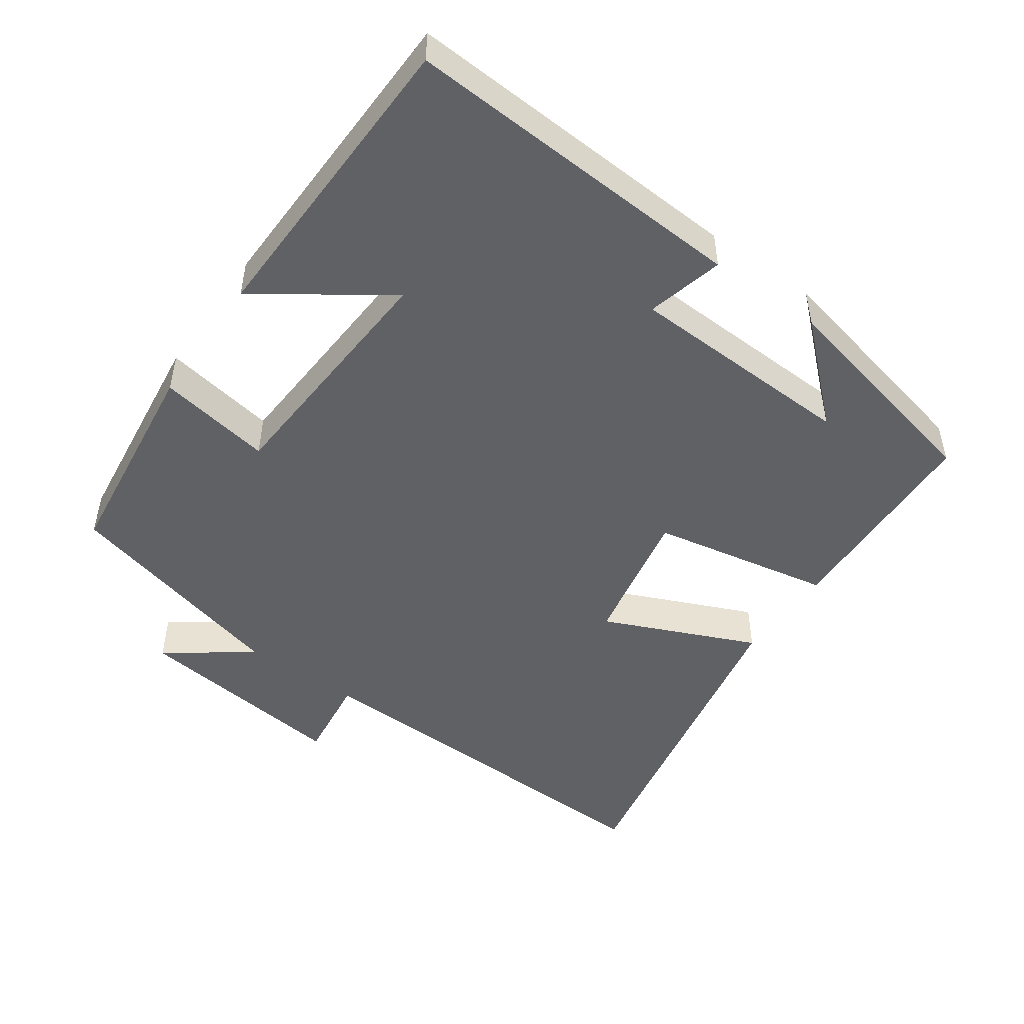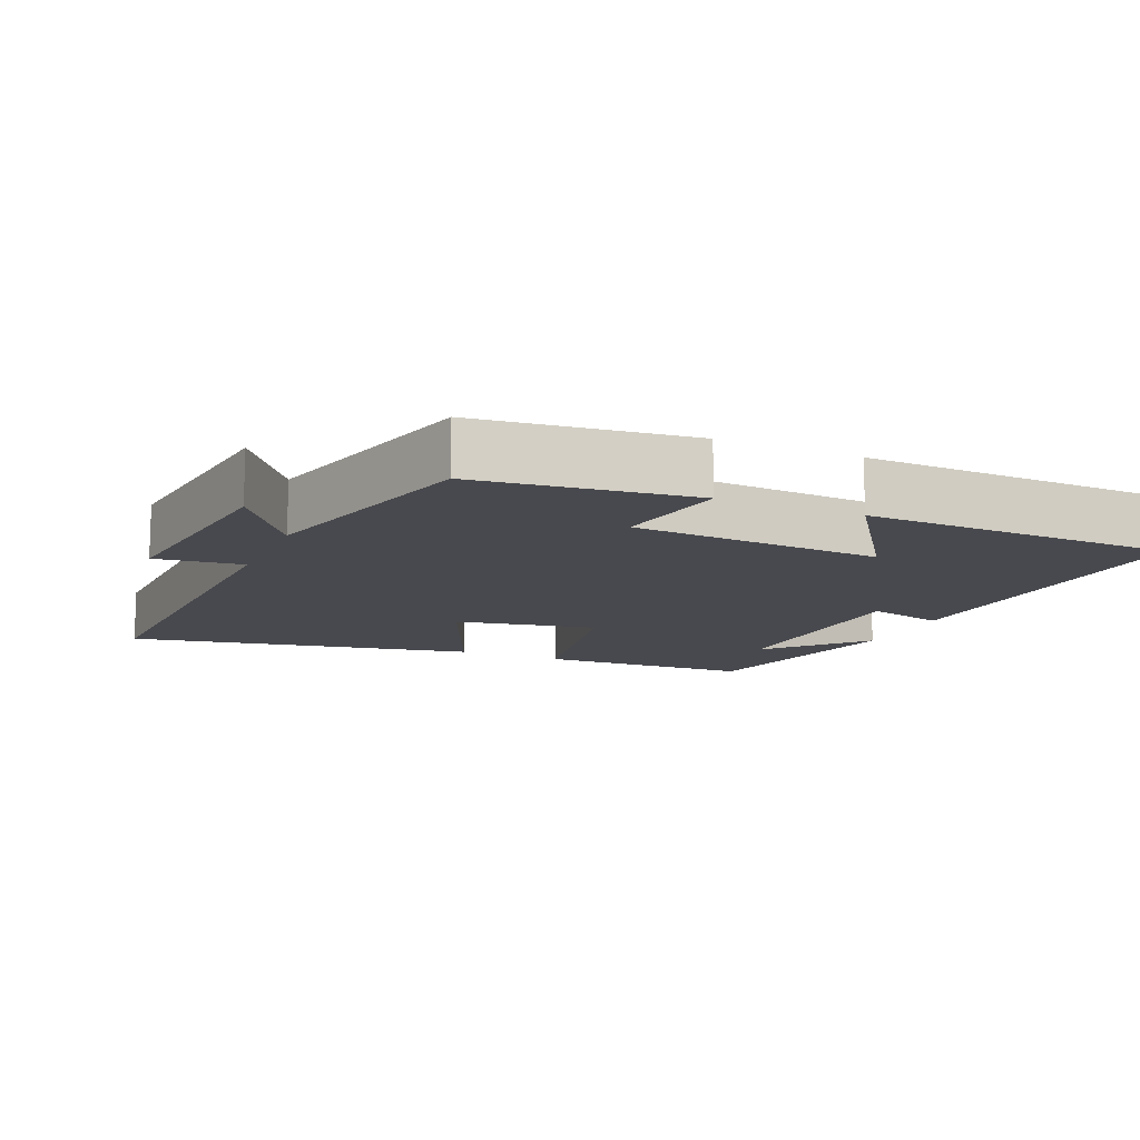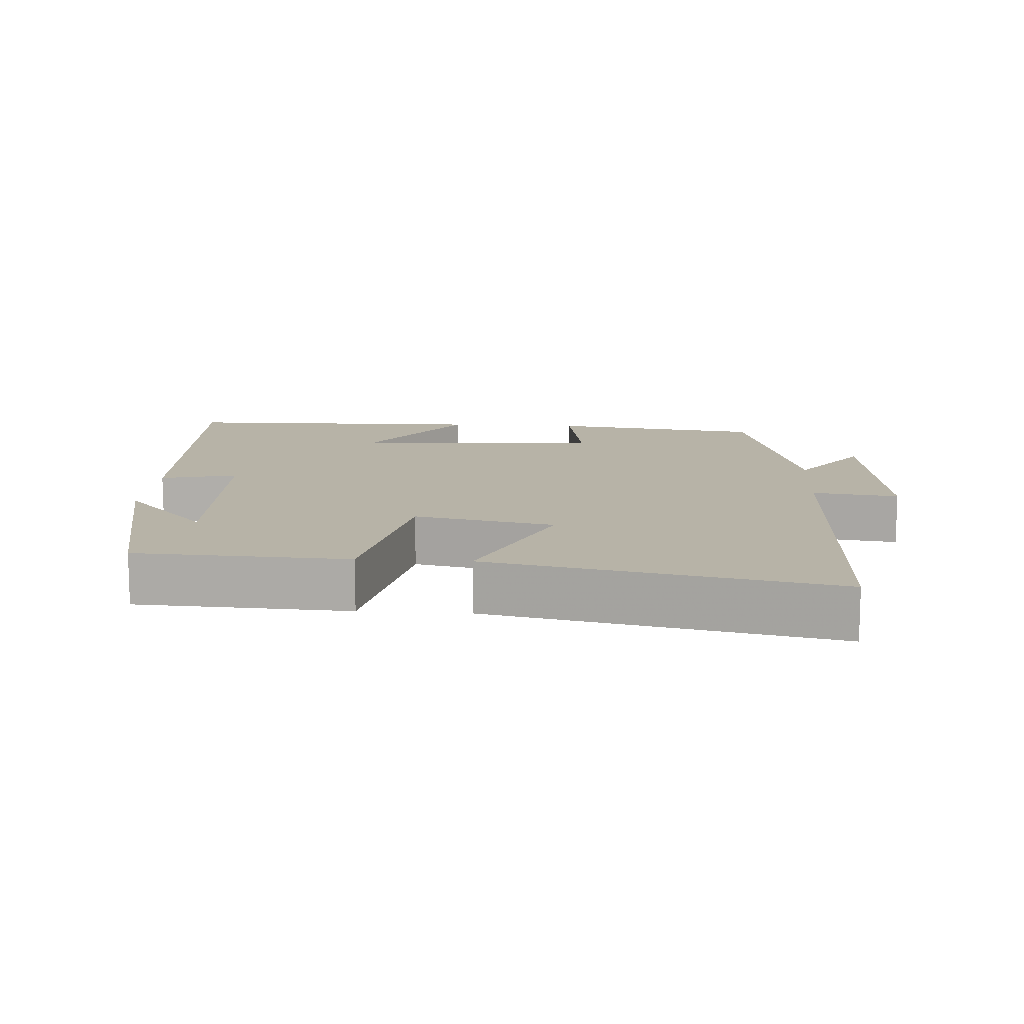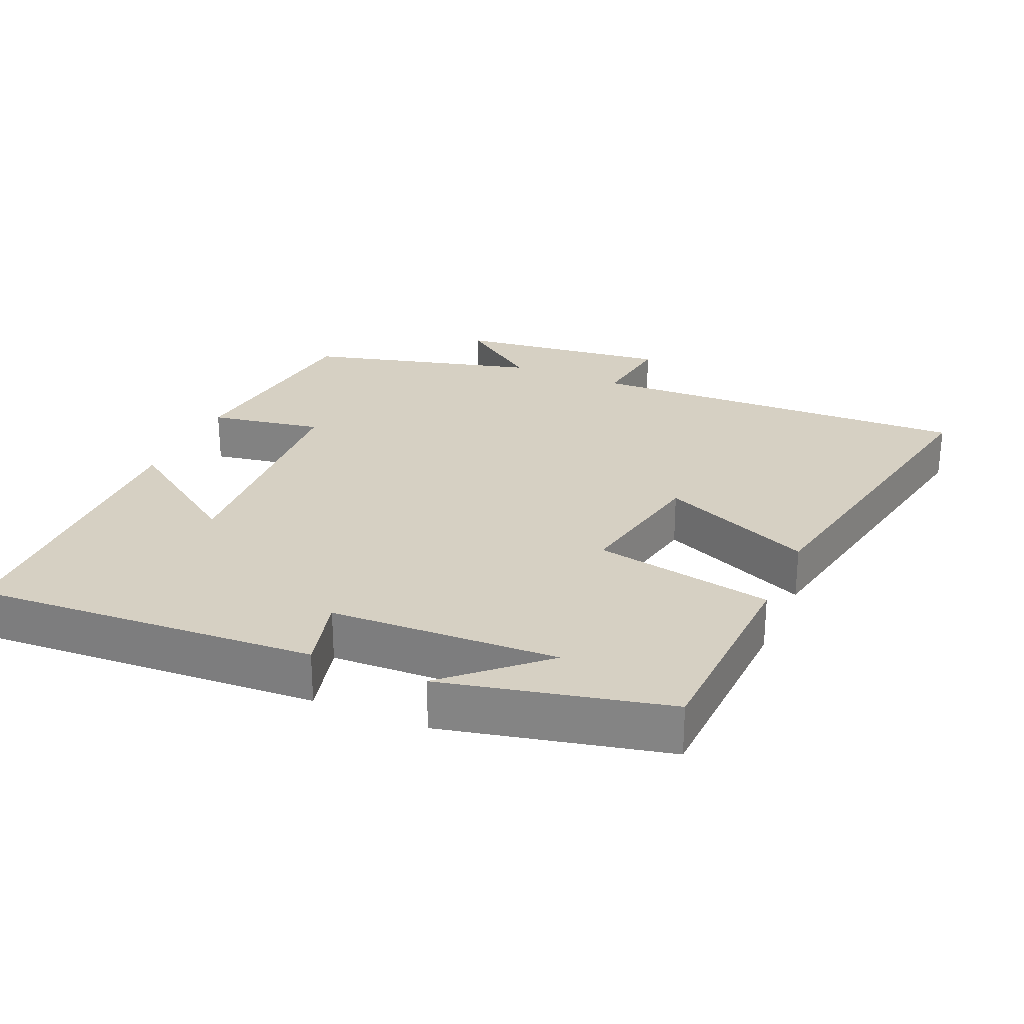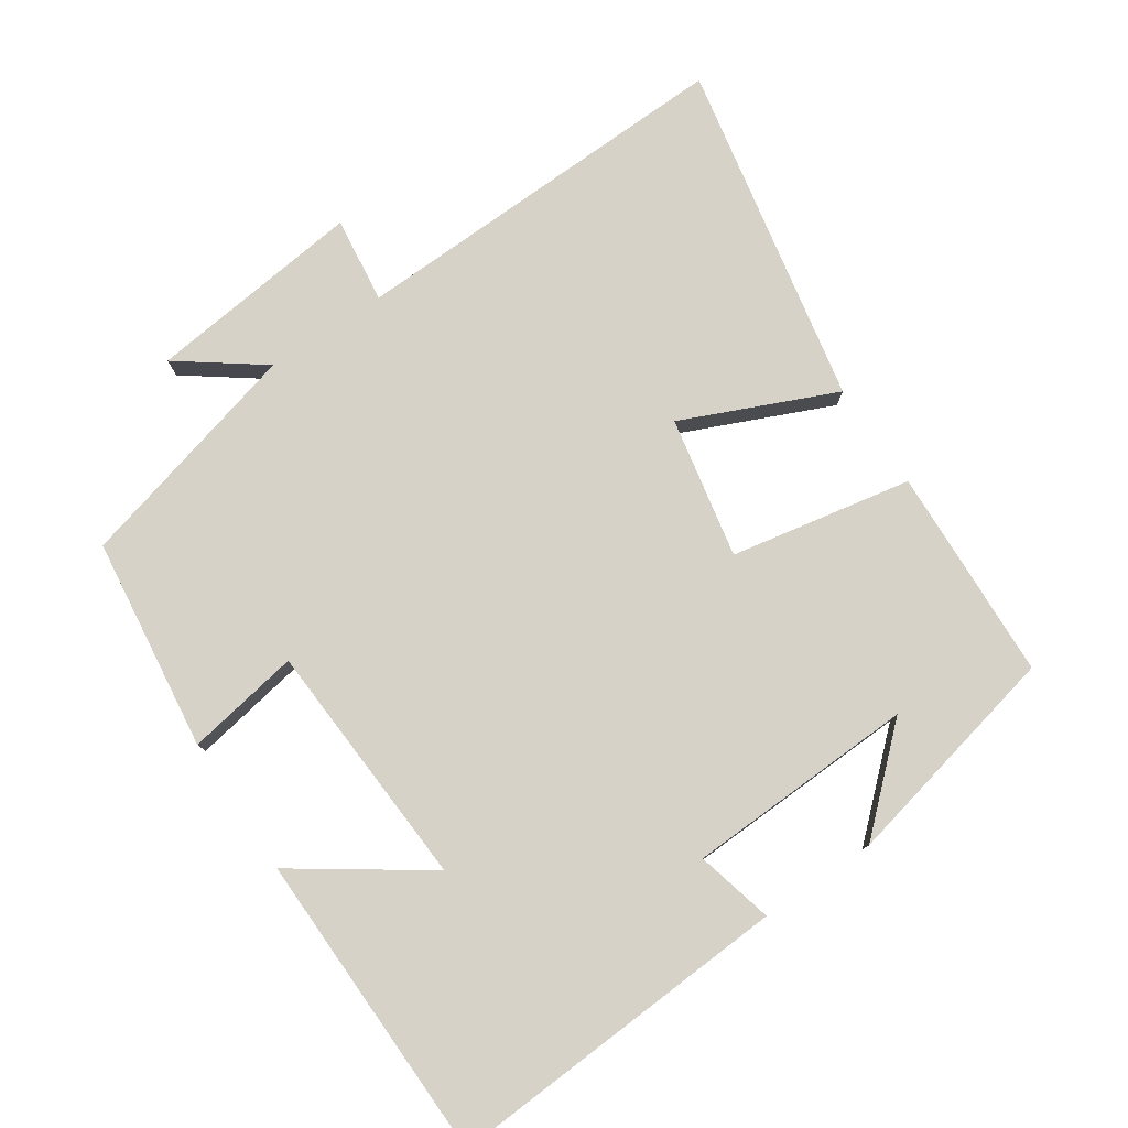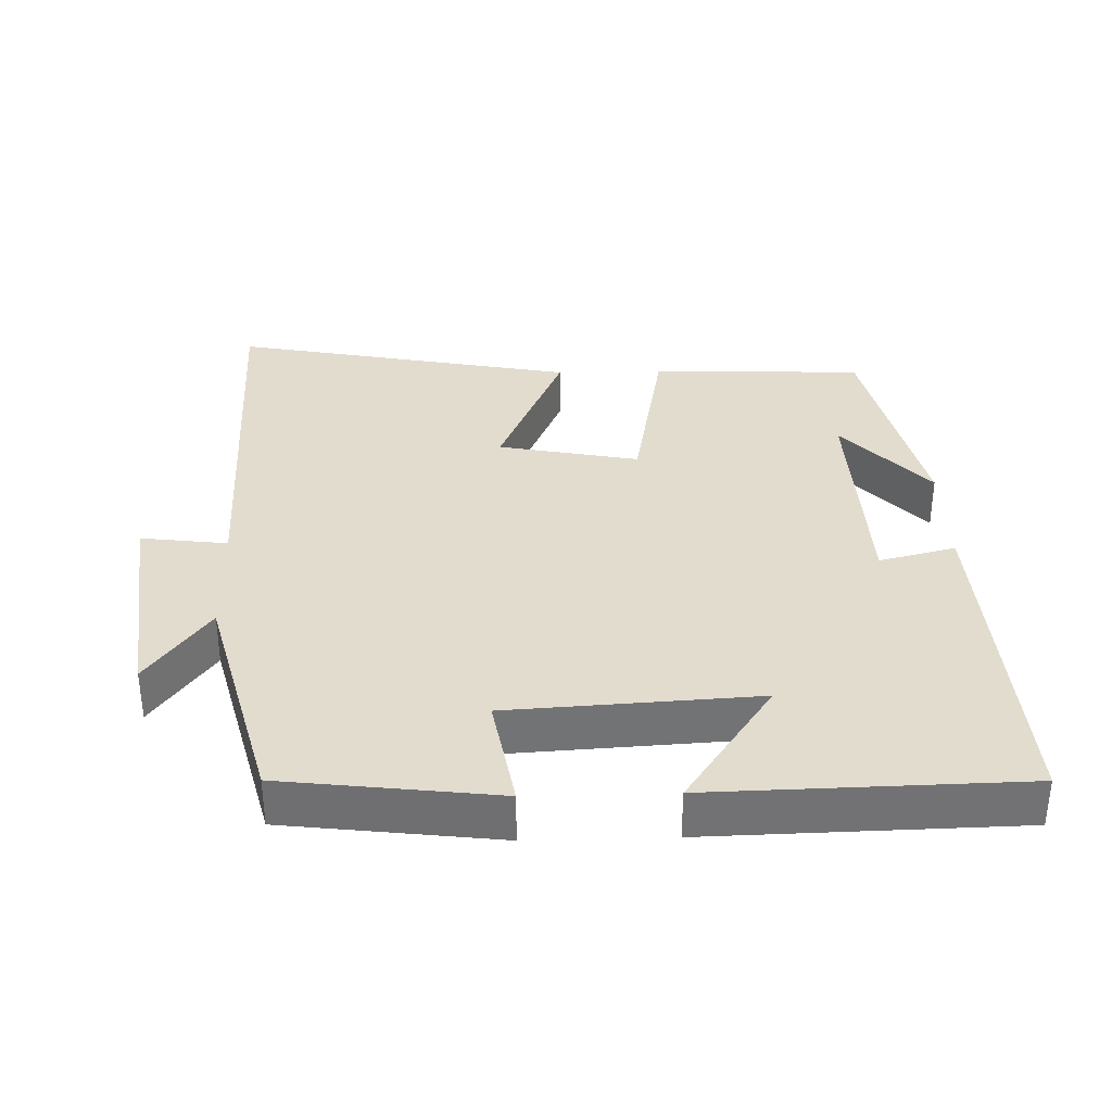
<metadata>
{"format":"obj","ext":"obj","renderer":"f3d","projection":"perspective","resolution":1024,"background":"white","views":[{"elev":-48.7,"azim":-125.3,"up":"+Y"},{"elev":-12.6,"azim":156.3,"up":"+Y"},{"elev":12.6,"azim":4.0,"up":"+Y"},{"elev":26.5,"azim":-66.7,"up":"+Y"},{"elev":78.3,"azim":-124.0,"up":"+Y"},{"elev":34.6,"azim":178.3,"up":"+Y"}]}
</metadata>
<code>
v 0.414 0.07 -0.462
v 0.111 0.07 -0.5
v 0.139 0.07 -0.338
v -0.213 0.07 -0.318
v -0.087 0.07 -0.5
v -0.528 0.07 -0.491
v -0.5 0.07 0.001
v -0.391 0.07 -0.026
v -0.379 0.07 0.3
v -0.5 0.07 0.167
v -0.429 0.07 0.487
v -0.126 0.07 0.5
v -0.077 0.07 0.243
v 0.123 0.07 0.283
v 0.028 0.07 0.5
v 0.517 0.07 0.597
v 0.5 0.07 0.042
v 0.623 0.07 0.058
v 0.587 0.07 -0.25
v 0.5 0.07 -0.132
v 0.414 0 -0.462
v 0.111 0 -0.5
v 0.139 0 -0.338
v -0.213 0 -0.318
v -0.087 0 -0.5
v -0.528 0 -0.491
v -0.5 0 0.001
v -0.391 0 -0.026
v -0.379 0 0.3
v -0.5 0 0.167
v -0.429 0 0.487
v -0.126 0 0.5
v -0.077 0 0.243
v 0.123 0 0.283
v 0.028 0 0.5
v 0.517 0 0.597
v 0.5 0 0.042
v 0.623 0 0.058
v 0.587 0 -0.25
v 0.5 0 -0.132
f 17 18 19 20
f 17 20 1 2
f 14 15 16 17
f 13 14 17
f 11 12 13
f 9 10 11
f 9 11 13
f 8 9 13 17
f 4 5 6 7
f 3 4 7 8
f 17 2 3
f 3 8 17
f 40 39 38 37
f 22 21 40 37
f 37 36 35 34
f 37 34 33
f 33 32 31
f 31 30 29
f 33 31 29
f 37 33 29 28
f 27 26 25 24
f 28 27 24 23
f 23 22 37
f 37 28 23
f 1 21 22 2
f 2 22 23 3
f 3 23 24 4
f 4 24 25 5
f 5 25 26 6
f 6 26 27 7
f 7 27 28 8
f 8 28 29 9
f 9 29 30 10
f 10 30 31 11
f 11 31 32 12
f 12 32 33 13
f 13 33 34 14
f 14 34 35 15
f 15 35 36 16
f 16 36 37 17
f 17 37 38 18
f 18 38 39 19
f 19 39 40 20
f 20 40 21 1

</code>
